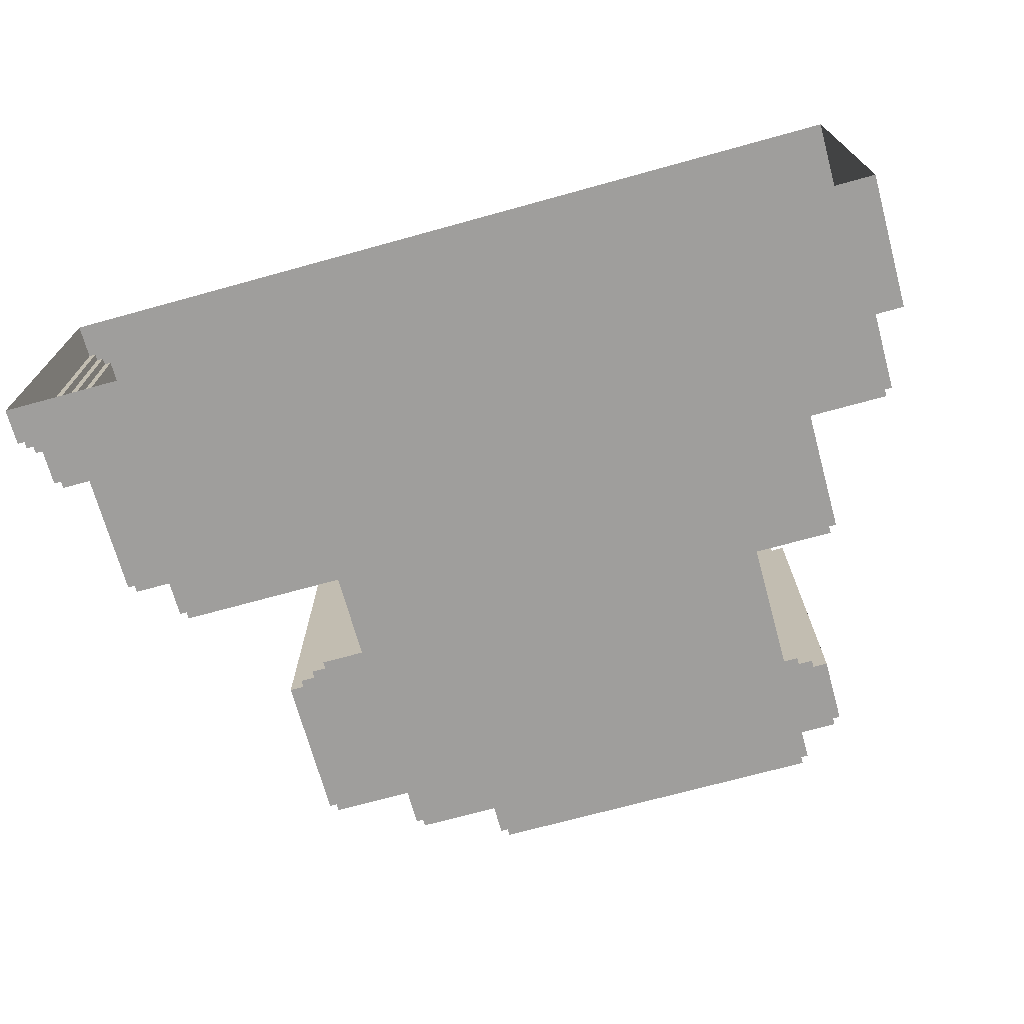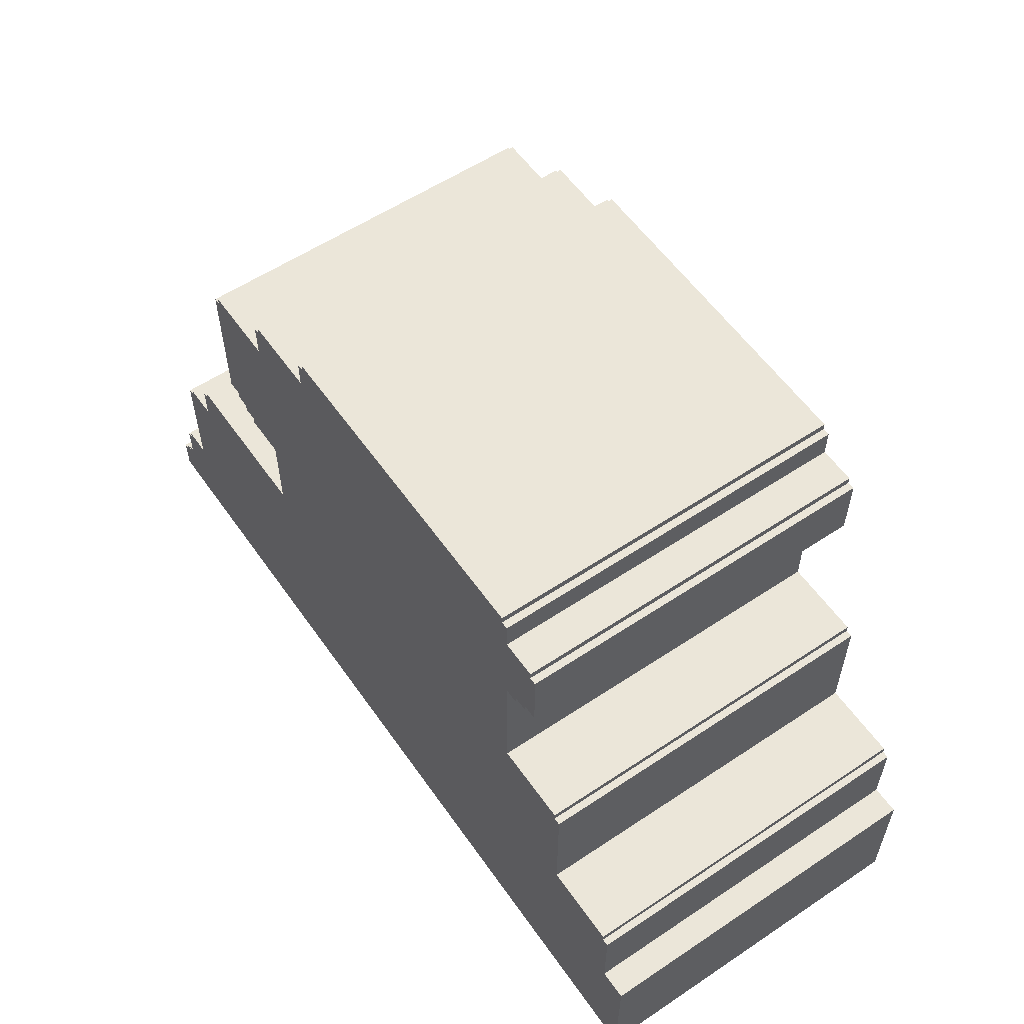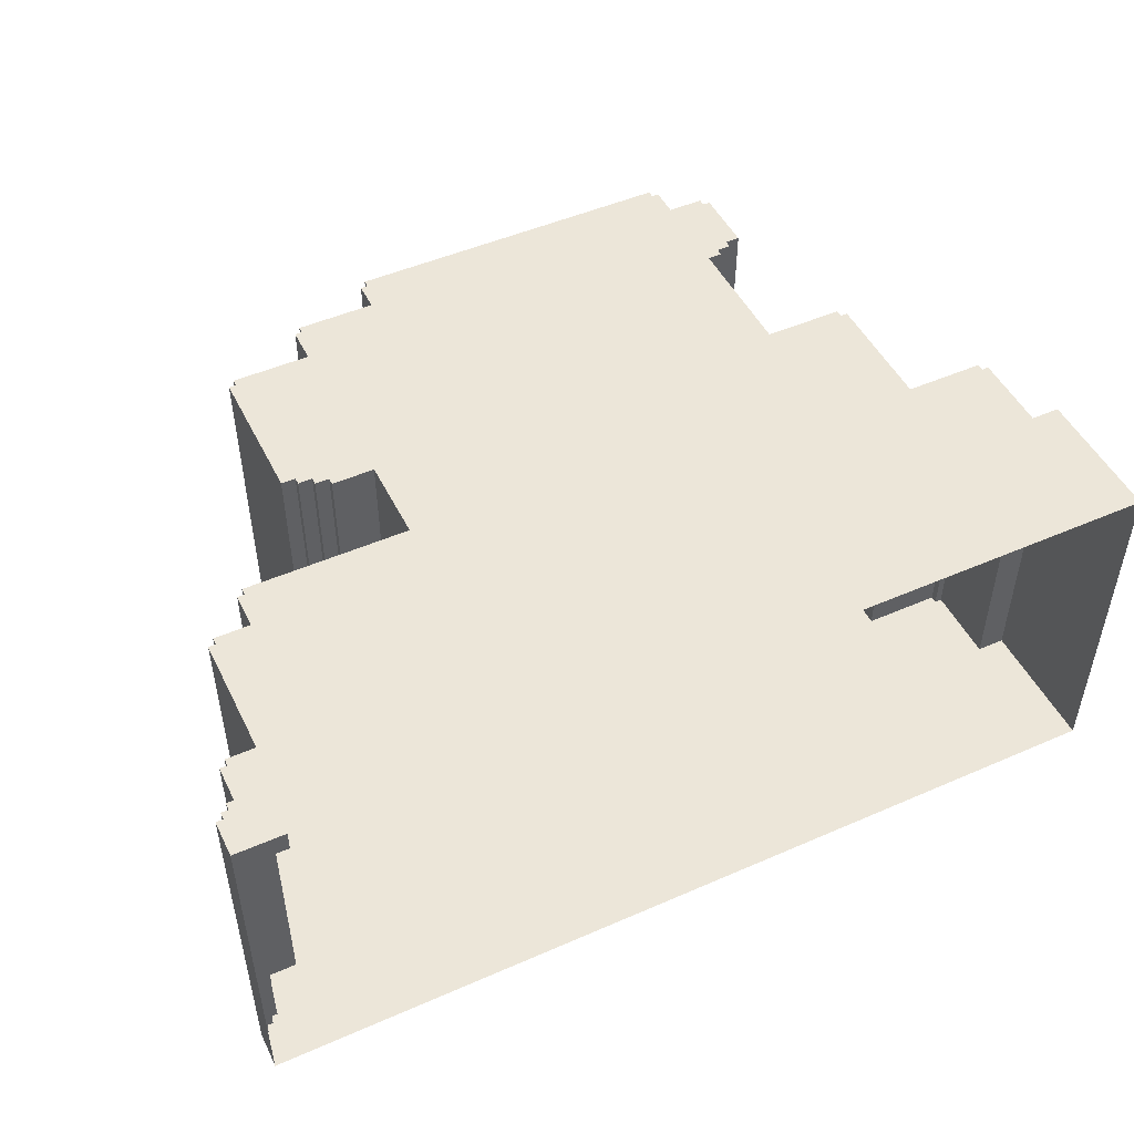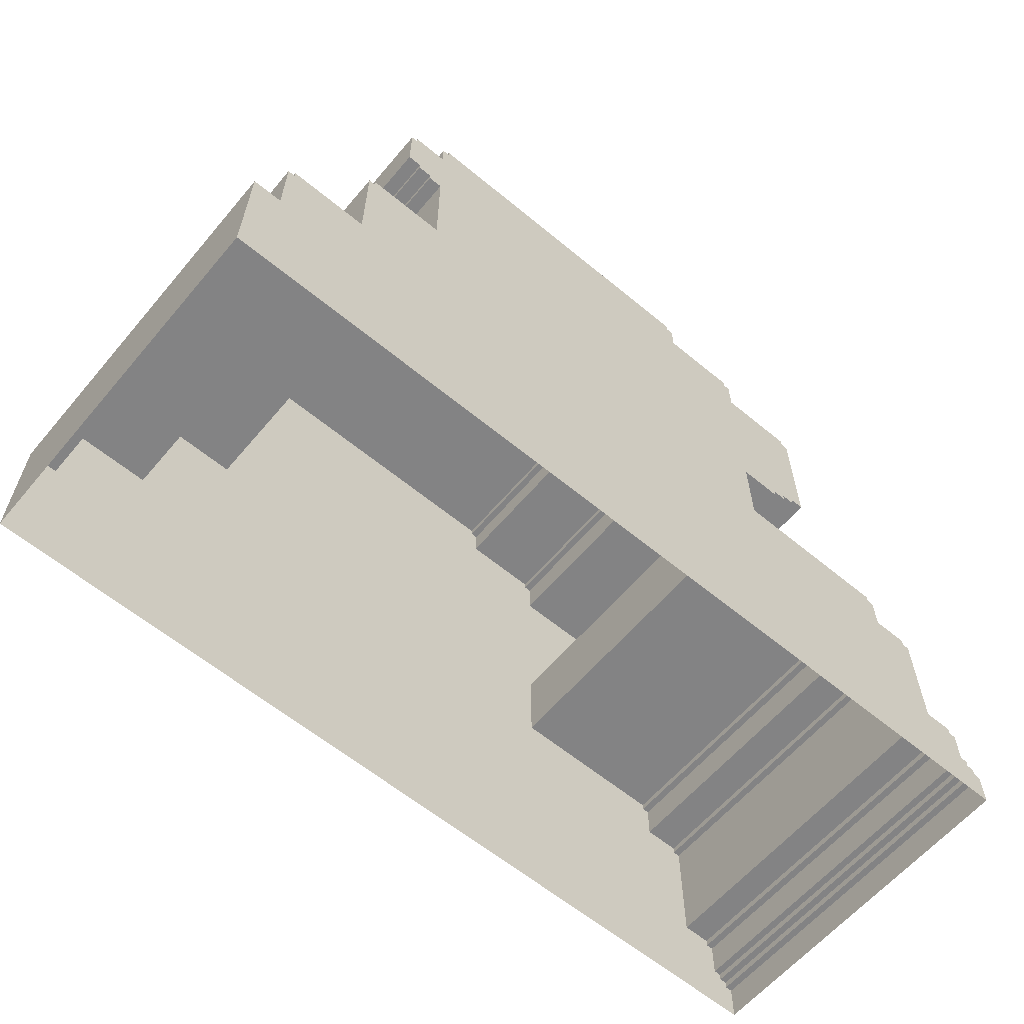
<metadata>
{"format":"obj","ext":"obj","renderer":"f3d","projection":"perspective","resolution":1024,"background":"white","views":[{"elev":-71.0,"azim":15.4,"up":"+Z"},{"elev":57.3,"azim":55.3,"up":"+Y"},{"elev":49.1,"azim":-25.8,"up":"+Z"},{"elev":-61.2,"azim":139.9,"up":"+Y"}]}
</metadata>
<code>
g Rocks_Medium_003
v -1.688 -1.006 -0.6805
v -1.715 -1.006 -0.6805
v -1.715 -1.144 -0.6805
v 1.715 -1.144 -0.6805
v -1.66 -0.9788 -0.6805
v -1.688 -0.9788 -0.6805
v -1.633 -0.9516 -0.6805
v -1.66 -0.9516 -0.6805
v -1.606 -0.8155 -0.6805
v -1.633 -0.8155 -0.6805
v 1.606 -0.625 -0.6805
v 1.715 -0.625 -0.6805
v -1.497 -0.7883 -0.6805
v -1.606 -0.7883 -0.6805
v 1.606 -0.3256 -0.6805
v 1.579 -0.3256 -0.6805
v -1.47 -0.3256 -0.6805
v -1.497 -0.3256 -0.6805
v 1.579 -0.2984 -0.6805
v 1.279 -0.2984 -0.6805
v -1.334 -0.2984 -0.6805
v -1.47 -0.2984 -0.6805
v -1.306 -0.1623 -0.6805
v -1.334 -0.1623 -0.6805
v -0.6805 -0.1351 -0.6805
v -1.306 -0.1351 -0.6805
v 1.279 0.1643 -0.6805
v 1.252 0.1643 -0.6805
v 0.9526 0.1916 -0.6805
v 1.252 0.1916 -0.6805
v -0.6805 0.1916 -0.6805
v -0.8438 0.2188 -0.6805
v -0.8438 0.1916 -0.6805
v 0.9526 0.6815 -0.6805
v -0.8982 0.246 -0.6805
v -0.8982 0.2188 -0.6805
v -0.9526 0.2732 -0.6805
v -0.9526 0.246 -0.6805
v -1.007 0.2732 -0.6805
v -0.9799 0.8176 -0.6805
v -1.007 0.8176 -0.6805
v 1.007 0.6815 -0.6805
v 1.007 0.7087 -0.6805
v -0.9799 0.8448 -0.6805
v 1.062 0.7359 -0.6805
v 1.062 0.7087 -0.6805
v -0.6805 0.8448 -0.6805
v 1.089 0.9809 -0.6805
v -0.3538 1.008 -0.6805
v 1.116 0.7359 -0.6805
v 1.116 0.9809 -0.6805
v -0.6532 0.9809 -0.6805
v -0.6805 0.9809 -0.6805
v -0.6532 1.008 -0.6805
v 0.9526 1.008 -0.6805
v 1.089 1.008 -0.6805
v 0.9526 1.117 -0.6805
v 0.9254 1.117 -0.6805
v -0.3266 1.117 -0.6805
v -0.3538 1.117 -0.6805
v 0.9254 1.144 -0.6805
v -0.3266 1.144 -0.6805
v -1.715 -1.144 -0.6805
v -1.715 -1.006 -0.6805
v -1.715 -1.144 0.6805
v -1.715 -1.006 0.6805
v -1.688 -1.006 -0.6805
v -1.688 -1.006 0.6805
v -1.715 -1.006 -0.6805
v -1.715 -1.006 0.6805
v -1.688 -0.9788 -0.6805
v -1.688 -0.9788 0.6805
v -1.688 -1.006 -0.6805
v -1.688 -1.006 0.6805
v -1.66 -0.9788 -0.6805
v -1.66 -0.9788 0.6805
v -1.688 -0.9788 -0.6805
v -1.688 -0.9788 0.6805
v -1.66 -0.9788 0.6805
v -1.66 -0.9788 -0.6805
v -1.66 -0.9516 0.6805
v -1.66 -0.9516 -0.6805
v -1.633 -0.9516 -0.6805
v -1.633 -0.9516 0.6805
v -1.66 -0.9516 -0.6805
v -1.66 -0.9516 0.6805
v -1.633 -0.8155 -0.6805
v -1.633 -0.8155 0.6805
v -1.633 -0.9516 -0.6805
v -1.633 -0.9516 0.6805
v -1.606 -0.8155 -0.6805
v -1.606 -0.8155 0.6805
v -1.633 -0.8155 -0.6805
v -1.633 -0.8155 0.6805
v -1.606 -0.7883 -0.6805
v -1.606 -0.7883 0.6805
v -1.606 -0.8155 -0.6805
v -1.606 -0.8155 0.6805
v -1.606 -0.7883 0.6805
v -1.606 -0.7883 -0.6805
v -1.497 -0.7883 0.6805
v -1.497 -0.7883 -0.6805
v -1.497 -0.3256 -0.6805
v -1.497 -0.3256 0.6805
v -1.497 -0.7883 -0.6805
v -1.497 -0.7883 0.6805
v -1.47 -0.3256 -0.6805
v -1.47 -0.3256 0.6805
v -1.497 -0.3256 -0.6805
v -1.497 -0.3256 0.6805
v -1.47 -0.2984 -0.6805
v -1.47 -0.2984 0.6805
v -1.47 -0.3256 -0.6805
v -1.47 -0.3256 0.6805
v -1.47 -0.2984 -0.6805
v -1.334 -0.2984 -0.6805
v -1.47 -0.2984 0.6805
v -1.334 -0.2984 0.6805
v -1.334 -0.1623 -0.6805
v -1.334 -0.1623 0.6805
v -1.334 -0.2984 -0.6805
v -1.334 -0.2984 0.6805
v -1.306 -0.1623 -0.6805
v -1.306 -0.1623 0.6805
v -1.334 -0.1623 -0.6805
v -1.334 -0.1623 0.6805
v -1.306 -0.1351 -0.6805
v -1.306 -0.1351 0.6805
v -1.306 -0.1623 -0.6805
v -1.306 -0.1623 0.6805
v -0.6805 -0.1351 0.6805
v -1.306 -0.1351 0.6805
v -0.6805 -0.1351 -0.6805
v -1.306 -0.1351 -0.6805
v -0.6805 0.1916 -0.6805
v -0.6805 0.1916 0.6805
v -0.6805 -0.1351 -0.6805
v -0.6805 -0.1351 0.6805
v -0.8438 0.2188 0.6805
v -0.8438 0.1916 0.6805
v -0.8438 0.2188 -0.6805
v -0.8438 0.1916 -0.6805
v -0.8982 0.2188 -0.6805
v -0.8982 0.246 -0.6805
v -0.8982 0.2188 0.6805
v -0.8982 0.246 0.6805
v -0.9526 0.2732 -0.6805
v -0.9527 0.2732 0.6805
v -0.9526 0.246 -0.6805
v -0.9527 0.246 0.6805
v -1.007 0.8176 -0.6805
v -1.007 0.8176 0.6805
v -1.007 0.2732 -0.6805
v -1.007 0.2732 0.6805
v -0.9799 0.8176 -0.6805
v -0.9799 0.8176 0.6805
v -1.007 0.8176 -0.6805
v -1.007 0.8176 0.6805
v -0.9799 0.8448 -0.6805
v -0.9799 0.8448 0.6805
v -0.9799 0.8176 -0.6805
v -0.9799 0.8176 0.6805
v -0.6805 0.8448 0.6805
v -0.9799 0.8448 0.6805
v -0.6805 0.8448 -0.6805
v -0.9799 0.8448 -0.6805
v -0.6805 0.9809 -0.6805
v -0.6805 0.9809 0.6805
v -0.6805 0.8448 -0.6805
v -0.6805 0.8448 0.6805
v -0.6805 0.9809 -0.6805
v -0.6532 0.9809 -0.6805
v -0.6805 0.9809 0.6805
v -0.6532 0.9809 0.6805
v -0.6532 1.008 -0.6805
v -0.6532 1.008 0.6805
v -0.6532 0.9809 -0.6805
v -0.6532 0.9809 0.6805
v -0.3538 1.008 0.6805
v -0.6532 1.008 0.6805
v -0.3538 1.008 -0.6805
v -0.6532 1.008 -0.6805
v -0.3538 1.117 -0.6805
v -0.3538 1.117 0.6805
v -0.3538 1.008 -0.6805
v -0.3538 1.008 0.6805
v -0.3266 1.117 -0.6805
v -0.3266 1.117 0.6805
v -0.3538 1.117 -0.6805
v -0.3538 1.117 0.6805
v -0.3266 1.144 -0.6805
v -0.3266 1.144 0.6805
v -0.3266 1.117 -0.6805
v -0.3266 1.117 0.6805
v -0.3266 1.144 0.6805
v -0.3266 1.144 -0.6805
v 0.9254 1.144 0.6805
v 0.9254 1.144 -0.6805
v 0.9254 1.144 -0.6805
v 0.9254 1.117 -0.6805
v 0.9254 1.144 0.6805
v 0.9254 1.117 0.6805
v 0.9526 1.117 -0.6805
v 0.9527 1.117 0.6805
v 0.9254 1.117 -0.6805
v 0.9254 1.117 0.6805
v 0.9526 1.117 -0.6805
v 0.9526 1.008 -0.6805
v 0.9527 1.117 0.6805
v 0.9527 1.008 0.6805
v 1.089 1.008 -0.6805
v 1.089 1.008 0.6805
v 0.9526 1.008 -0.6805
v 0.9527 1.008 0.6805
v 1.089 1.008 -0.6805
v 1.089 0.9809 -0.6805
v 1.089 1.008 0.6805
v 1.089 0.9809 0.6805
v 1.116 0.9809 -0.6805
v 1.116 0.9809 0.6805
v 1.089 0.9809 -0.6805
v 1.089 0.9809 0.6805
v 1.116 0.9809 -0.6805
v 1.116 0.7359 -0.6805
v 1.116 0.9809 0.6805
v 1.116 0.7359 0.6805
v 1.062 0.7087 -0.6805
v 1.062 0.7087 0.6805
v 1.062 0.7359 -0.6805
v 1.062 0.7359 0.6805
v 1.007 0.7087 -0.6805
v 1.007 0.6815 -0.6805
v 1.007 0.7087 0.6805
v 1.007 0.6815 0.6805
v 0.9526 0.6815 -0.6805
v 0.9526 0.1916 -0.6805
v 0.9527 0.6815 0.6805
v 0.9527 0.1916 0.6805
v 1.252 0.1916 -0.6805
v 1.252 0.1916 0.6805
v 0.9526 0.1916 -0.6805
v 0.9527 0.1916 0.6805
v 1.252 0.1643 -0.6805
v 1.252 0.1643 0.6805
v 1.252 0.1916 -0.6805
v 1.252 0.1916 0.6805
v 1.279 0.1643 -0.6805
v 1.279 0.1643 0.6805
v 1.252 0.1643 -0.6805
v 1.252 0.1643 0.6805
v 1.279 0.1643 -0.6805
v 1.279 -0.2984 -0.6805
v 1.279 0.1643 0.6805
v 1.279 -0.2984 0.6805
v 1.579 -0.2984 -0.6805
v 1.579 -0.2984 0.6805
v 1.279 -0.2984 -0.6805
v 1.279 -0.2984 0.6805
v 1.579 -0.2984 -0.6805
v 1.579 -0.3256 -0.6805
v 1.579 -0.2984 0.6805
v 1.579 -0.3256 0.6805
v 1.606 -0.3256 -0.6805
v 1.606 -0.3256 0.6805
v 1.579 -0.3256 -0.6805
v 1.579 -0.3256 0.6805
v 1.606 -0.3256 0.6805
v 1.606 -0.3256 -0.6805
v 1.606 -0.625 0.6805
v 1.606 -0.625 -0.6805
v 1.715 -0.625 -0.6805
v 1.715 -0.625 0.6805
v 1.606 -0.625 -0.6805
v 1.606 -0.625 0.6805
v 1.715 -0.625 -0.6805
v 1.715 -1.144 -0.6805
v 1.715 -0.625 0.6805
v 1.715 -1.144 0.6805
v -1.688 -1.006 0.6805
v -1.715 -1.144 0.6805
v -1.715 -1.006 0.6805
v 1.715 -1.144 0.6805
v -1.66 -0.9788 0.6805
v -1.688 -0.9788 0.6805
v -1.633 -0.9516 0.6805
v -1.66 -0.9516 0.6805
v -1.606 -0.8155 0.6805
v -1.633 -0.8155 0.6805
v 1.606 -0.625 0.6805
v 1.715 -0.625 0.6805
v -1.497 -0.7883 0.6805
v -1.606 -0.7883 0.6805
v 1.606 -0.3256 0.6805
v 1.579 -0.3256 0.6805
v -1.47 -0.3256 0.6805
v -1.497 -0.3256 0.6805
v 1.579 -0.2984 0.6805
v 1.279 -0.2984 0.6805
v -1.334 -0.2984 0.6805
v -1.47 -0.2984 0.6805
v -1.306 -0.1623 0.6805
v -1.334 -0.1623 0.6805
v -0.6805 -0.1351 0.6805
v -1.306 -0.1351 0.6805
v 1.279 0.1643 0.6805
v 1.252 0.1643 0.6805
v 0.9527 0.1916 0.6805
v 1.252 0.1916 0.6805
v -0.6805 0.1916 0.6805
v -0.8438 0.2188 0.6805
v -0.8438 0.1916 0.6805
v 0.9527 0.6815 0.6805
v -0.8982 0.246 0.6805
v -0.8982 0.2188 0.6805
v -0.9527 0.2732 0.6805
v -0.9527 0.246 0.6805
v -1.007 0.2732 0.6805
v -0.9799 0.8176 0.6805
v -1.007 0.8176 0.6805
v 1.007 0.6815 0.6805
v 1.007 0.7087 0.6805
v -0.9799 0.8448 0.6805
v 1.062 0.7359 0.6805
v 1.062 0.7087 0.6805
v -0.6805 0.8448 0.6805
v 1.089 0.9809 0.6805
v -0.3538 1.008 0.6805
v 1.116 0.7359 0.6805
v 1.116 0.9809 0.6805
v -0.6532 0.9809 0.6805
v -0.6805 0.9809 0.6805
v -0.6532 1.008 0.6805
v 0.9527 1.008 0.6805
v 1.089 1.008 0.6805
v 0.9527 1.117 0.6805
v 0.9254 1.117 0.6805
v -0.3266 1.117 0.6805
v -0.3538 1.117 0.6805
v 0.9254 1.144 0.6805
v -0.3266 1.144 0.6805
v 1.007 0.6815 0.6805
v 1.007 0.6815 -0.6805
v 0.9526 0.6815 -0.6805
v 0.9527 0.6815 0.6805
v 1.116 0.7359 0.6805
v 1.116 0.7359 -0.6805
v 1.062 0.7359 -0.6805
v 1.062 0.7359 0.6805
v 1.007 0.7087 0.6805
v 1.062 0.7087 0.6805
v 1.062 0.7087 -0.6805
v 1.007 0.7087 -0.6805
v -0.9527 0.2732 0.6805
v -0.9526 0.2732 -0.6805
v -1.007 0.2732 -0.6805
v -1.007 0.2732 0.6805
v -0.8438 0.1916 0.6805
v -0.6805 0.1916 0.6805
v -0.6805 0.1916 -0.6805
v -0.8438 0.1916 -0.6805
v -0.8982 0.2188 0.6805
v -0.8438 0.2188 0.6805
v -0.8438 0.2188 -0.6805
v -0.8982 0.2188 -0.6805
v -0.9527 0.246 0.6805
v -0.8982 0.246 0.6805
v -0.8982 0.246 -0.6805
v -0.9526 0.246 -0.6805
g Rocks_Medium_003_0
f 3 2 1
f 3 1 4
f 4 1 5
f 5 1 6
f 4 5 7
f 7 5 8
f 4 7 9
f 9 7 10
f 9 11 4
f 4 11 12
f 13 11 9
f 13 9 14
f 11 13 15
f 15 13 16
f 16 13 17
f 17 13 18
f 16 17 19
f 19 17 20
f 20 17 21
f 21 17 22
f 21 23 20
f 23 21 24
f 23 25 20
f 25 23 26
f 25 27 20
f 27 25 28
f 25 29 28
f 28 29 30
f 29 25 31
f 32 29 31
f 32 31 33
f 29 32 34
f 32 35 34
f 35 32 36
f 35 37 34
f 37 35 38
f 34 37 39
f 34 39 40
f 40 39 41
f 34 40 42
f 42 40 43
f 43 40 44
f 43 44 45
f 43 45 46
f 45 44 47
f 45 47 48
f 48 47 49
f 45 48 50
f 50 48 51
f 49 47 52
f 52 47 53
f 49 52 54
f 48 49 55
f 48 55 56
f 55 49 57
f 57 49 58
f 58 49 59
f 59 49 60
f 59 61 58
f 61 59 62
f 65 64 63
f 64 65 66
f 69 68 67
f 68 69 70
f 73 72 71
f 72 73 74
f 77 76 75
f 76 77 78
f 81 80 79
f 80 81 82
f 85 84 83
f 84 85 86
f 89 88 87
f 88 89 90
f 93 92 91
f 92 93 94
f 97 96 95
f 96 97 98
f 101 100 99
f 100 101 102
f 105 104 103
f 104 105 106
f 109 108 107
f 108 109 110
f 113 112 111
f 112 113 114
f 117 116 115
f 116 117 118
f 121 120 119
f 120 121 122
f 125 124 123
f 124 125 126
f 129 128 127
f 128 129 130
f 133 132 131
f 132 133 134
f 137 136 135
f 136 137 138
f 141 140 139
f 140 141 142
f 145 144 143
f 144 145 146
f 149 148 147
f 148 149 150
f 153 152 151
f 152 153 154
f 157 156 155
f 156 157 158
f 161 160 159
f 160 161 162
f 165 164 163
f 164 165 166
f 169 168 167
f 168 169 170
f 173 172 171
f 172 173 174
f 177 176 175
f 176 177 178
f 181 180 179
f 180 181 182
f 185 184 183
f 184 185 186
f 189 188 187
f 188 189 190
f 193 192 191
f 192 193 194
f 197 196 195
f 196 197 198
f 201 200 199
f 200 201 202
f 205 204 203
f 204 205 206
f 209 208 207
f 208 209 210
f 213 212 211
f 212 213 214
f 217 216 215
f 216 217 218
f 221 220 219
f 220 221 222
f 225 224 223
f 224 225 226
f 229 228 227
f 228 229 230
f 233 232 231
f 232 233 234
f 237 236 235
f 236 237 238
f 241 240 239
f 240 241 242
f 245 244 243
f 244 245 246
f 249 248 247
f 248 249 250
f 253 252 251
f 252 253 254
f 257 256 255
f 256 257 258
f 261 260 259
f 260 261 262
f 265 264 263
f 264 265 266
f 269 268 267
f 268 269 270
f 273 272 271
f 272 273 274
f 277 276 275
f 276 277 278
f 281 280 279
f 279 280 282
f 279 282 283
f 279 283 284
f 283 282 285
f 283 285 286
f 285 282 287
f 285 287 288
f 289 287 282
f 289 282 290
f 289 291 287
f 287 291 292
f 291 289 293
f 291 293 294
f 291 294 295
f 291 295 296
f 295 294 297
f 295 297 298
f 295 298 299
f 295 299 300
f 301 299 298
f 299 301 302
f 303 301 298
f 301 303 304
f 305 303 298
f 303 305 306
f 307 303 306
f 307 306 308
f 303 307 309
f 307 310 309
f 309 310 311
f 310 307 312
f 313 310 312
f 310 313 314
f 315 313 312
f 313 315 316
f 315 312 317
f 317 312 318
f 317 318 319
f 318 312 320
f 318 320 321
f 318 321 322
f 322 321 323
f 323 321 324
f 322 323 325
f 325 323 326
f 325 326 327
f 326 323 328
f 326 328 329
f 325 327 330
f 325 330 331
f 330 327 332
f 327 326 333
f 333 326 334
f 327 333 335
f 327 335 336
f 327 336 337
f 327 337 338
f 339 337 336
f 337 339 340
f 343 342 341
f 344 343 341
f 347 346 345
f 348 347 345
f 351 350 349
f 352 351 349
f 355 354 353
f 356 355 353
f 359 358 357
f 360 359 357
f 363 362 361
f 364 363 361
f 367 366 365
f 368 367 365

</code>
